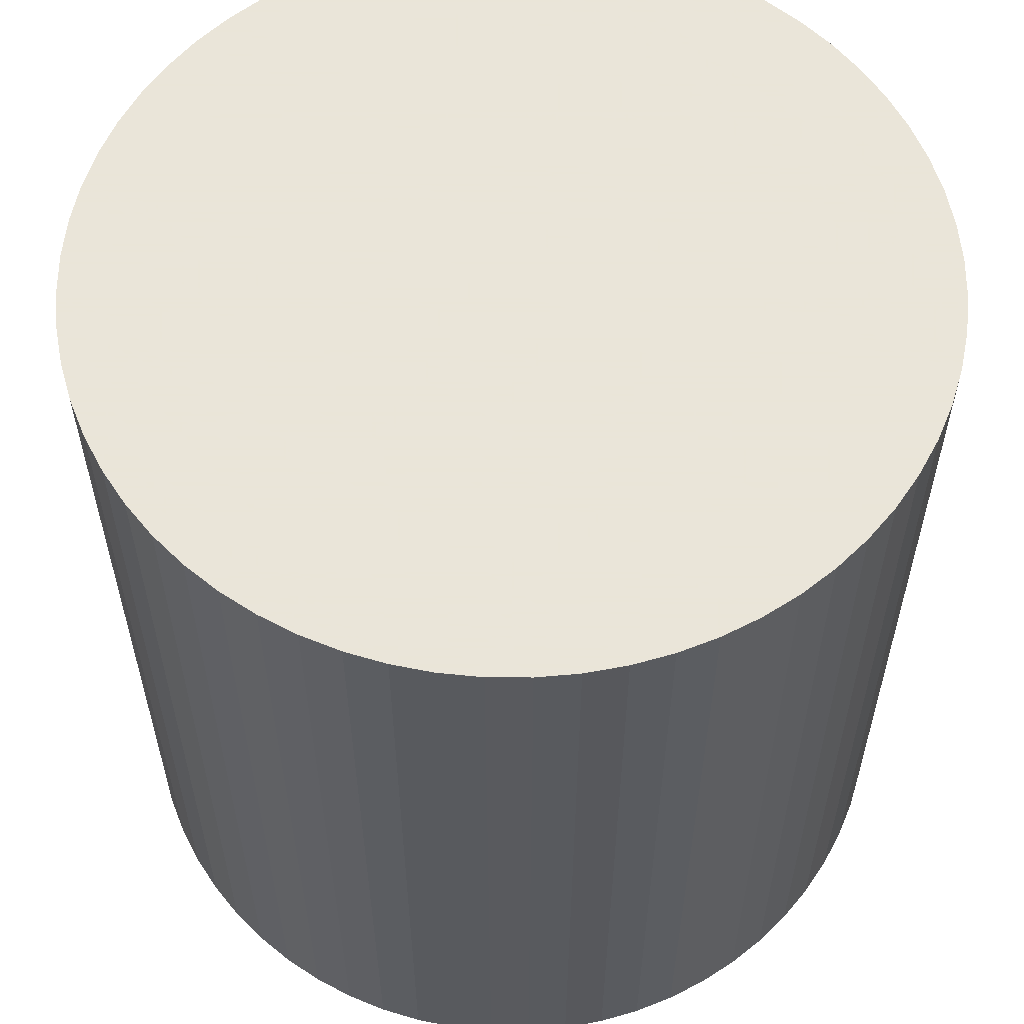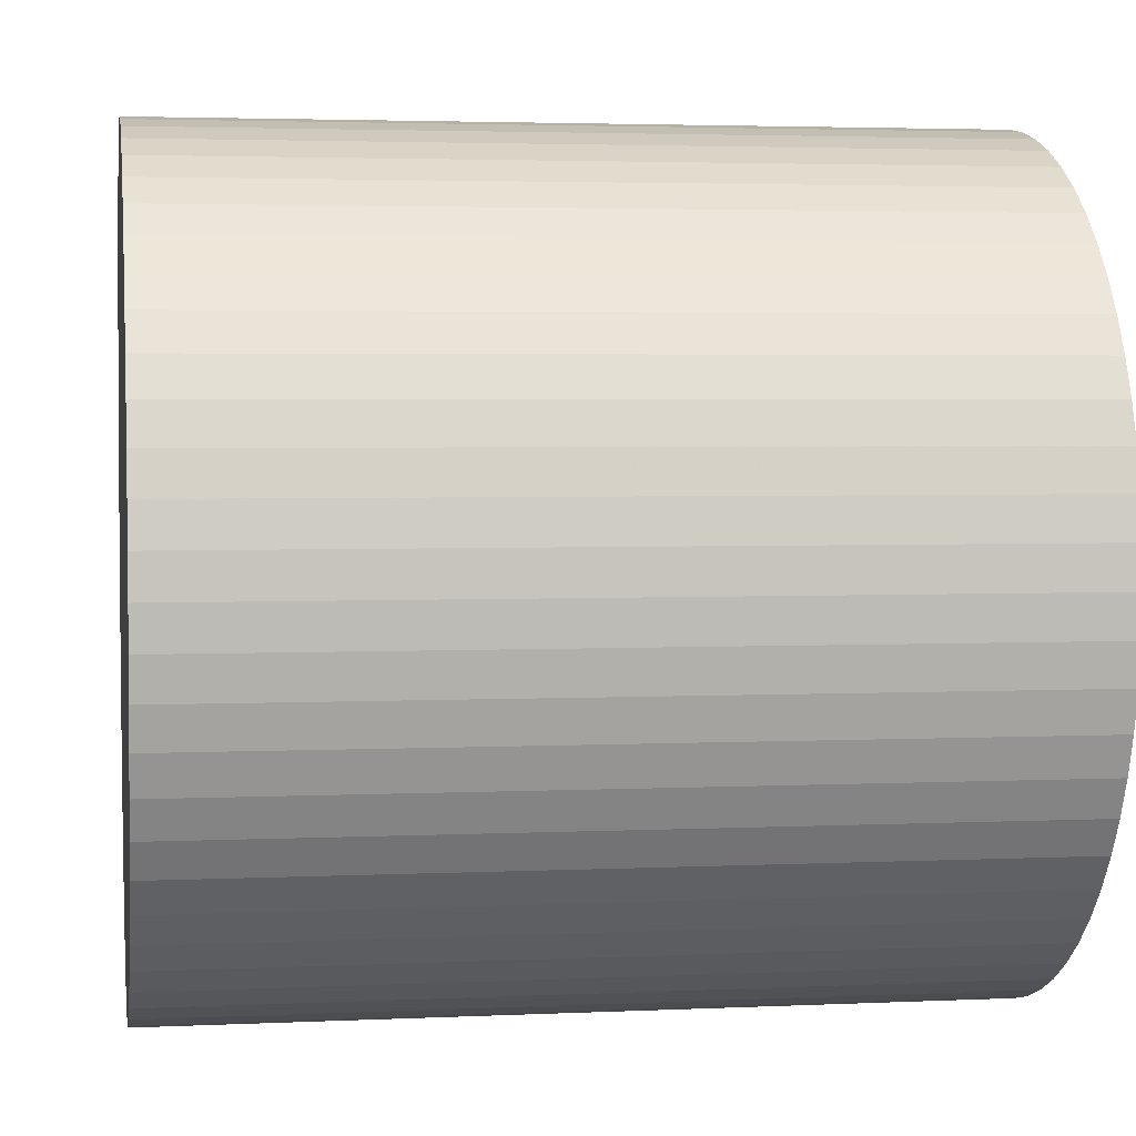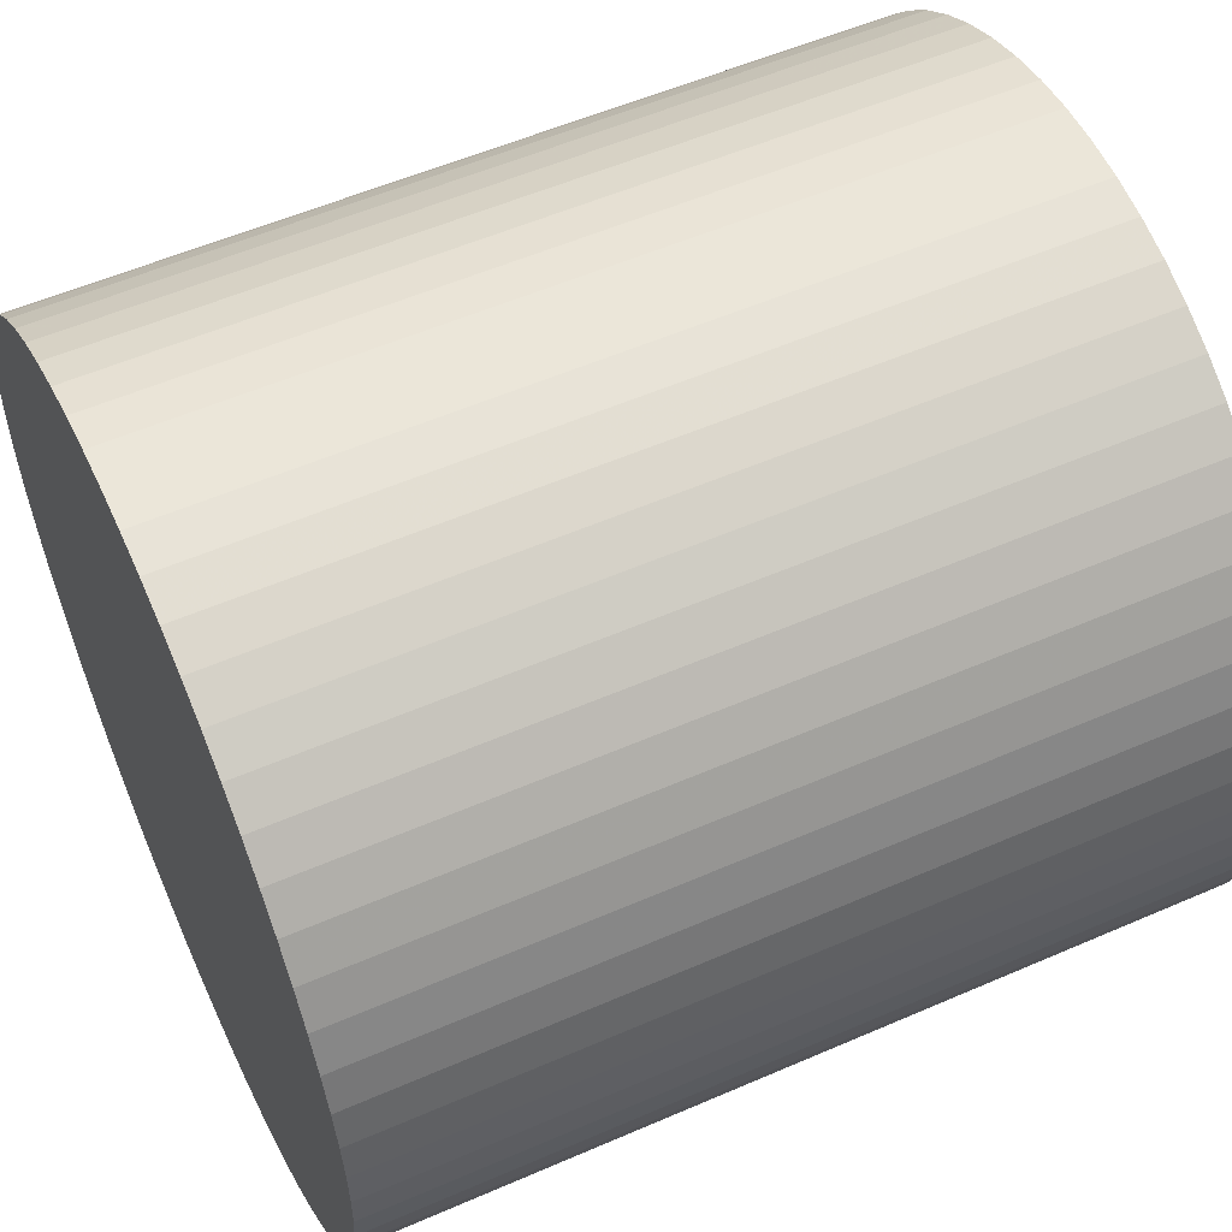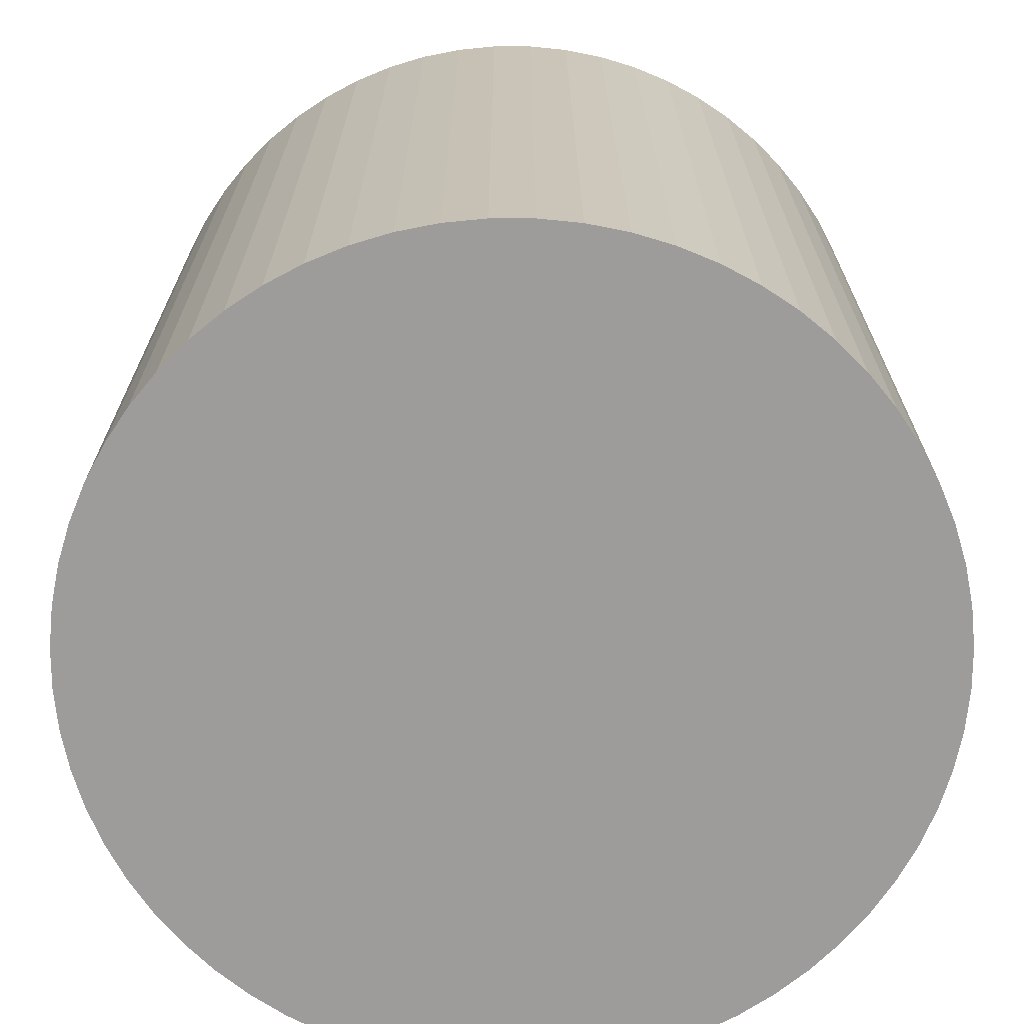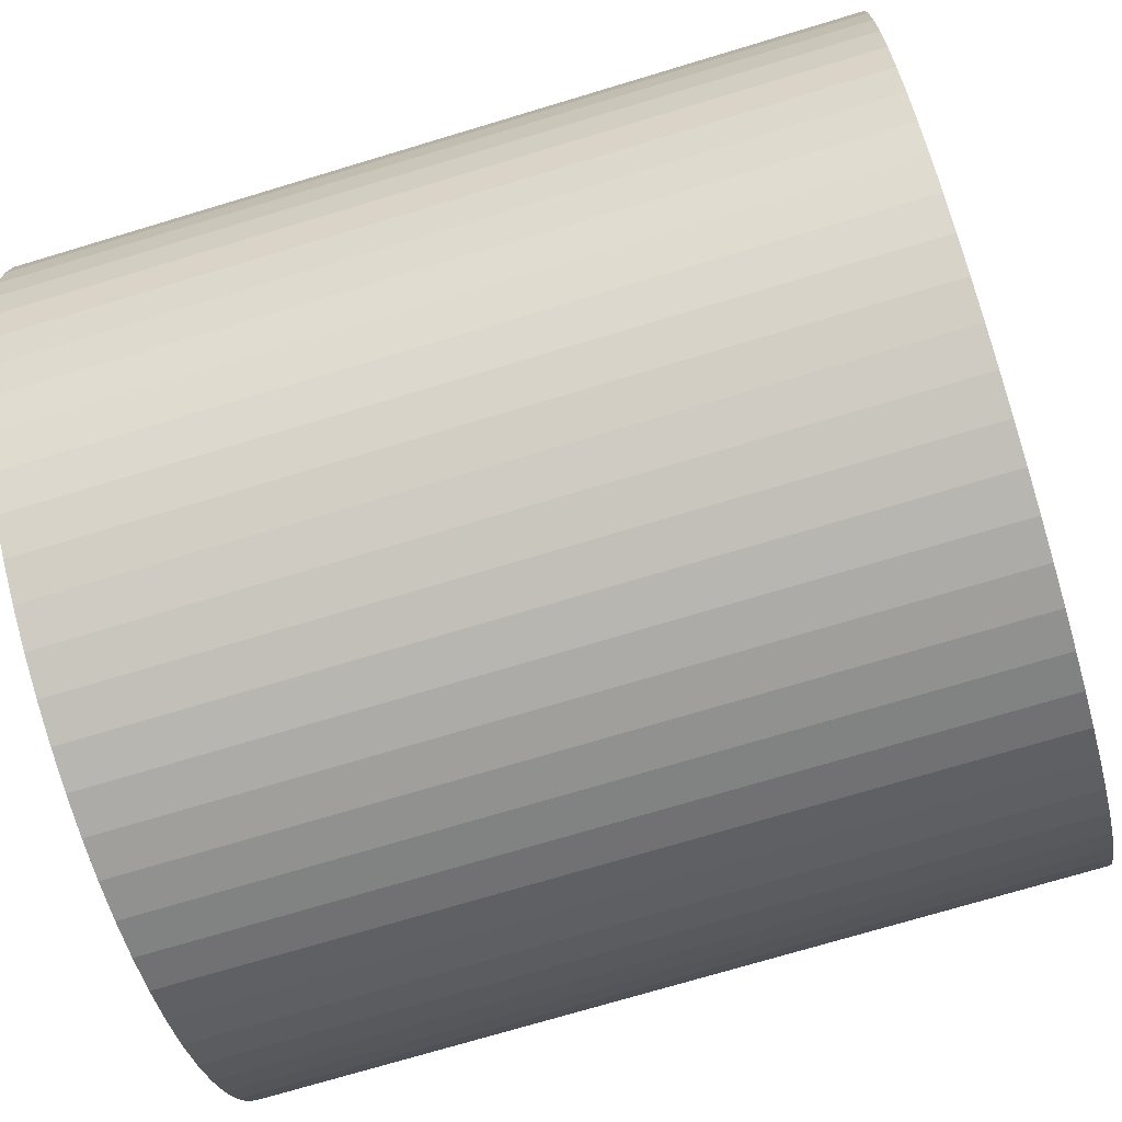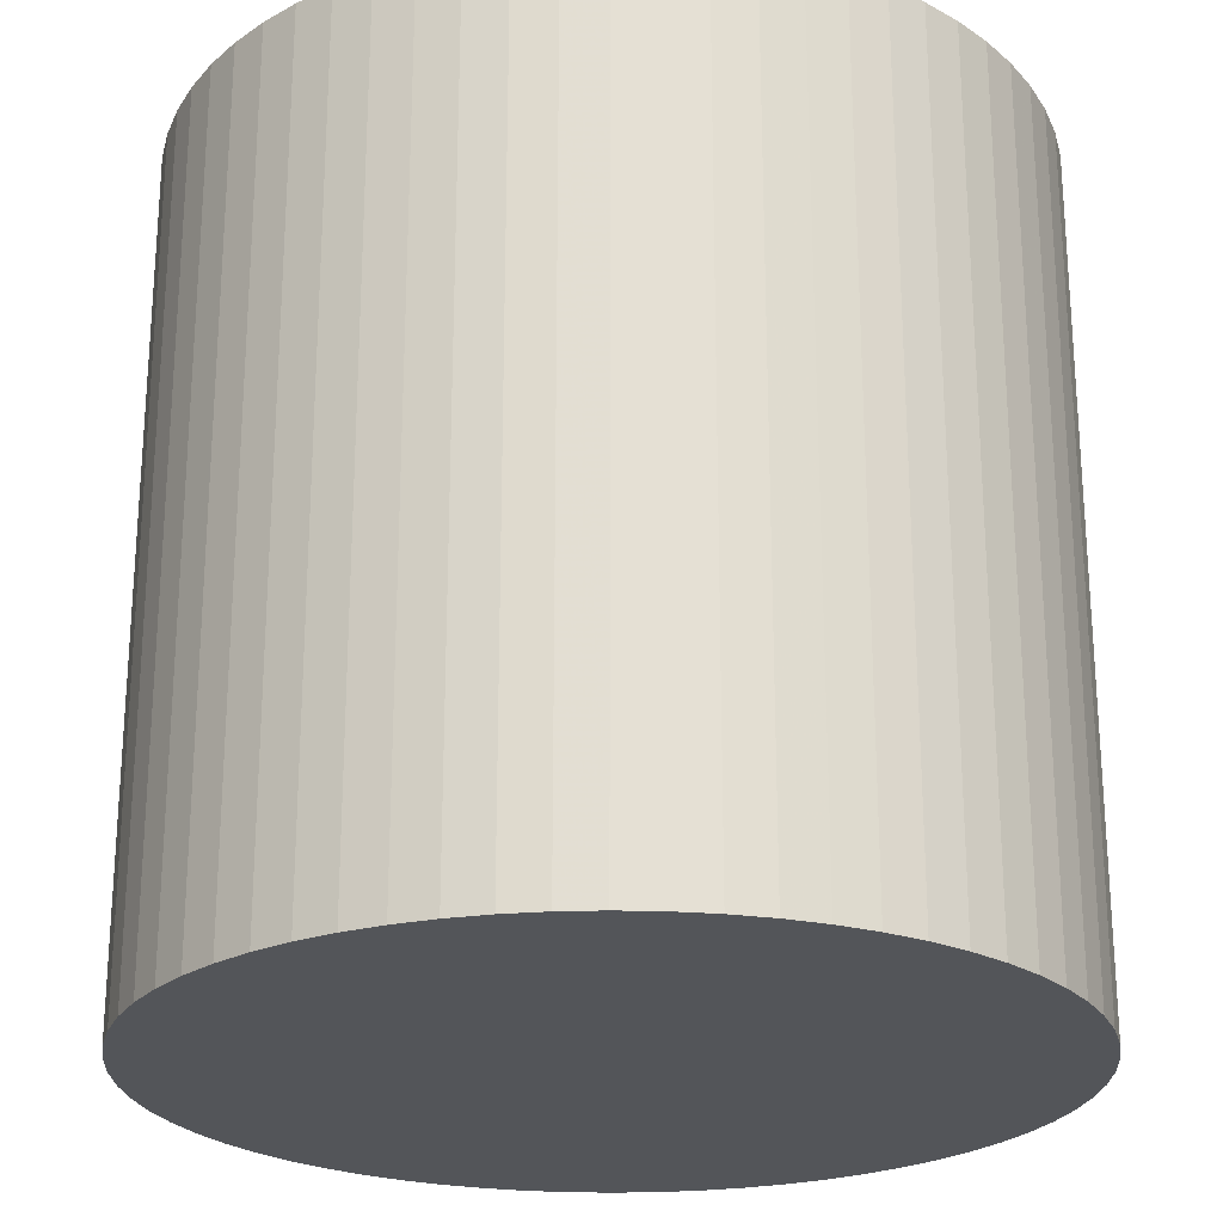
<metadata>
{"format":"obj","ext":"obj","renderer":"f3d","projection":"perspective","resolution":1024,"background":"white","views":[{"elev":58.6,"azim":-165.6,"up":"+Z"},{"elev":3.3,"azim":-99.1,"up":"+Y"},{"elev":55.4,"azim":65.4,"up":"+Y"},{"elev":-70.1,"azim":-171.6,"up":"+Z"},{"elev":-73.8,"azim":-73.3,"up":"+Y"},{"elev":-24.0,"azim":-16.7,"up":"+Z"}]}
</metadata>
<code>
o obj_0
v -10 		0 		0
v -9.952 		-0.98 		0
v -9.808 		-1.951 		0
v -9.569 		-2.903 		0
v -9.239 		-3.827 		0
v -8.819 		-4.714 		0
v -8.315 		-5.556 		0
v -7.73 		-6.344 		0
v -7.071 		-7.071 		0
v -6.344 		-7.73 		0
v -5.556 		-8.315 		0
v -4.714 		-8.819 		0
v -3.827 		-9.239 		0
v -2.903 		-9.569 		0
v -1.951 		-9.808 		0
v -0.98 		-9.952 		0
v 0 		-10 		0
v 0 		-10 		20
v -0.98 		-9.952 		20
v 5.556 		8.315 		0
v 4.714 		8.819 		0
v 3.827 		9.239 		0
v 2.903 		9.569 		0
v 1.951 		9.808 		0
v 0.98 		9.952 		0
v 0 		10 		0
v 10 		0 		0
v 9.952 		0.98 		0
v 9.808 		1.951 		0
v 9.569 		2.903 		0
v 8.819 		4.714 		20
v 9.239 		3.827 		20
v 8.315 		5.556 		20
v 7.73 		6.344 		20
v 7.071 		7.071 		20
v 6.344 		7.73 		20
v 0 		10 		20
v -0.98 		9.952 		20
v -1.951 		9.808 		20
v -2.903 		9.569 		20
v -3.827 		9.239 		20
v -4.714 		8.819 		20
v -5.556 		8.315 		20
v -6.344 		7.73 		20
v -7.071 		7.071 		20
v -7.73 		6.344 		20
v -8.315 		5.556 		20
v -8.819 		4.714 		20
v -9.239 		3.827 		20
v -9.569 		2.903 		20
v -9.808 		1.951 		20
v -9.952 		0.98 		20
v -10 		0 		20
v 6.344 		-7.73 		20
v 7.071 		-7.071 		20
v 7.73 		-6.344 		20
v 8.315 		-5.556 		20
v 8.819 		-4.714 		20
v 6.344 		-7.73 		0
v 7.071 		-7.071 		0
v 7.73 		-6.344 		0
v 8.315 		-5.556 		0
v 8.819 		-4.714 		0
v 9.239 		-3.827 		0
v 9.569 		-2.903 		0
v 9.808 		-1.951 		0
v 9.952 		-0.98 		0
v 0.98 		-9.952 		0
v 1.951 		-9.808 		0
v 2.903 		-9.569 		0
v 3.827 		-9.239 		0
v 4.714 		-8.819 		0
v 5.556 		-8.315 		0
v 6.344 		7.73 		0
v 7.071 		7.071 		0
v 7.73 		6.344 		0
v 8.315 		5.556 		0
v 8.819 		4.714 		0
v 9.239 		3.827 		0
v -5.556 		8.315 		0
v -4.714 		8.819 		0
v -3.827 		9.239 		0
v -2.903 		9.569 		0
v -1.951 		9.808 		0
v -0.98 		9.952 		0
v -9.952 		0.98 		0
v -9.808 		1.951 		0
v -9.569 		2.903 		0
v -9.239 		3.827 		0
v -8.819 		4.714 		0
v -8.315 		5.556 		0
v -7.73 		6.344 		0
v -7.071 		7.071 		0
v -6.344 		7.73 		0
v 0.98 		9.952 		20
v 5.556 		8.315 		20
v 4.714 		8.819 		20
v 3.827 		9.239 		20
v 2.903 		9.569 		20
v 1.951 		9.808 		20
v 10 		0 		20
v 9.952 		0.98 		20
v 9.808 		1.951 		20
v 9.569 		2.903 		20
v 9.952 		-0.98 		20
v 9.239 		-3.827 		20
v 9.569 		-2.903 		20
v 9.808 		-1.951 		20
v 1.951 		-9.808 		20
v 2.903 		-9.569 		20
v 3.827 		-9.239 		20
v 4.714 		-8.819 		20
v 5.556 		-8.315 		20
v 0.98 		-9.952 		20
v -9.952 		-0.98 		20
v -9.808 		-1.951 		20
v -9.569 		-2.903 		20
v -9.239 		-3.827 		20
v -8.819 		-4.714 		20
v -8.315 		-5.556 		20
v -7.73 		-6.344 		20
v -7.071 		-7.071 		20
v -6.344 		-7.73 		20
v -5.556 		-8.315 		20
v -4.714 		-8.819 		20
v -3.827 		-9.239 		20
v -2.903 		-9.569 		20
v -1.951 		-9.808 		20
g group_0_16089887
f 17 18 19
f 125 11 12
f 12 13 125
f 19 15 16
f 16 17 19
f 77 33 31
f 76 33 77
f 100 23 24
f 24 25 100
f 37 25 26
f 30 104 29
f 31 32 79
f 76 34 33
f 35 34 76
f 2 115 53
f 2 53 1
f 2 3 115
f 3 4 117
f 117 4 118
f 5 118 4
f 119 118 6
f 5 6 118
f 6 7 119
f 7 8 121
f 121 8 122
f 9 122 8
f 10 122 9
f 23 1 24
f 25 24 1
f 22 1 23
f 21 1 22
f 20 1 21
f 74 1 20
f 75 1 74
f 61 60 78
f 77 78 17
f 79 61 78
f 30 61 79
f 29 61 30
f 28 61 29
f 27 61 28
f 83 1 82
f 81 82 1
f 84 1 83
f 85 1 84
f 26 1 85
f 87 88 86
f 1 86 88
f 1 88 89
f 1 89 90
f 1 90 91
f 1 91 92
f 1 92 93
f 1 93 94
f 80 81 1
f 94 80 1
f 26 25 1
f 66 65 67
f 27 67 65
f 27 65 64
f 27 64 63
f 27 63 62
f 59 73 78
f 27 62 61
f 76 77 17
f 72 78 73
f 71 78 72
f 60 59 78
f 69 78 70
f 68 78 69
f 17 78 68
f 70 78 71
f 8 75 9
f 7 75 8
f 6 75 7
f 10 9 75
f 5 75 6
f 4 75 5
f 3 75 4
f 2 75 3
f 1 75 2
f 11 10 75
f 75 76 17
f 14 75 15
f 16 15 75
f 13 75 14
f 12 75 13
f 11 75 12
f 16 75 17
f 96 97 37
f 98 95 97
f 37 97 95
f 95 98 99
f 95 99 100
f 37 38 104
f 103 104 45
f 32 37 104
f 31 37 32
f 33 37 31
f 34 37 33
f 35 37 34
f 36 37 35
f 96 37 36
f 102 103 45
f 40 104 39
f 38 39 104
f 41 104 40
f 42 104 41
f 43 104 42
f 44 104 43
f 45 104 44
f 46 101 45
f 47 101 46
f 48 101 47
f 49 101 48
f 50 101 49
f 51 101 50
f 52 101 51
f 53 101 52
f 101 102 45
f 110 111 53
f 55 56 53
f 56 57 53
f 101 53 105
f 57 58 53
f 58 106 53
f 106 107 53
f 107 108 53
f 105 53 108
f 112 53 111
f 113 54 53
f 112 113 53
f 54 55 53
f 109 122 114
f 109 110 117
f 116 117 110
f 118 109 117
f 119 109 118
f 120 109 119
f 121 109 120
f 122 109 121
f 123 114 122
f 115 116 110
f 53 115 110
f 124 125 114
f 124 114 123
f 18 114 125
f 19 18 125
f 19 125 126
f 19 126 127
f 19 127 128
f 36 20 96
f 20 21 97
f 20 97 96
f 98 97 22
f 21 22 97
f 22 23 99
f 22 99 98
f 23 100 99
f 100 25 95
f 25 37 95
f 28 102 101
f 28 101 27
f 102 28 103
f 29 103 28
f 104 103 29
f 79 32 104
f 27 101 105
f 72 112 111
f 73 113 112
f 73 112 72
f 54 113 73
f 115 3 116
f 3 117 116
f 119 7 120
f 7 121 120
f 10 123 122
f 11 124 123
f 11 123 10
f 125 124 11
f 13 126 125
f 14 127 126
f 14 126 13
f 127 14 128
f 15 128 14
f 19 128 15
f 104 30 79
f 78 31 79
f 31 78 77
f 35 76 75
f 75 74 36
f 75 36 35
f 74 20 36
f 38 84 39
f 40 39 83
f 84 83 39
f 41 40 82
f 83 82 40
f 41 82 42
f 81 42 82
f 43 42 80
f 81 80 42
f 94 44 80
f 43 80 44
f 45 44 93
f 94 93 44
f 46 45 92
f 93 92 45
f 92 91 47
f 92 47 46
f 48 47 90
f 91 90 47
f 90 89 49
f 90 49 48
f 50 49 88
f 89 88 49
f 88 87 51
f 88 51 50
f 52 51 86
f 87 86 51
f 86 1 53
f 86 53 52
f 26 85 38
f 26 38 37
f 85 84 38
f 59 54 73
f 59 60 54
f 55 54 60
f 55 60 56
f 61 56 60
f 62 57 56
f 62 56 61
f 57 62 58
f 63 58 62
f 64 106 58
f 64 58 63
f 106 64 107
f 65 107 64
f 66 108 107
f 66 107 65
f 108 66 105
f 67 105 66
f 105 67 27
f 17 68 18
f 114 18 68
f 114 68 109
f 69 109 68
f 109 69 110
f 70 110 69
f 70 71 110
f 111 110 71
f 72 111 71

</code>
